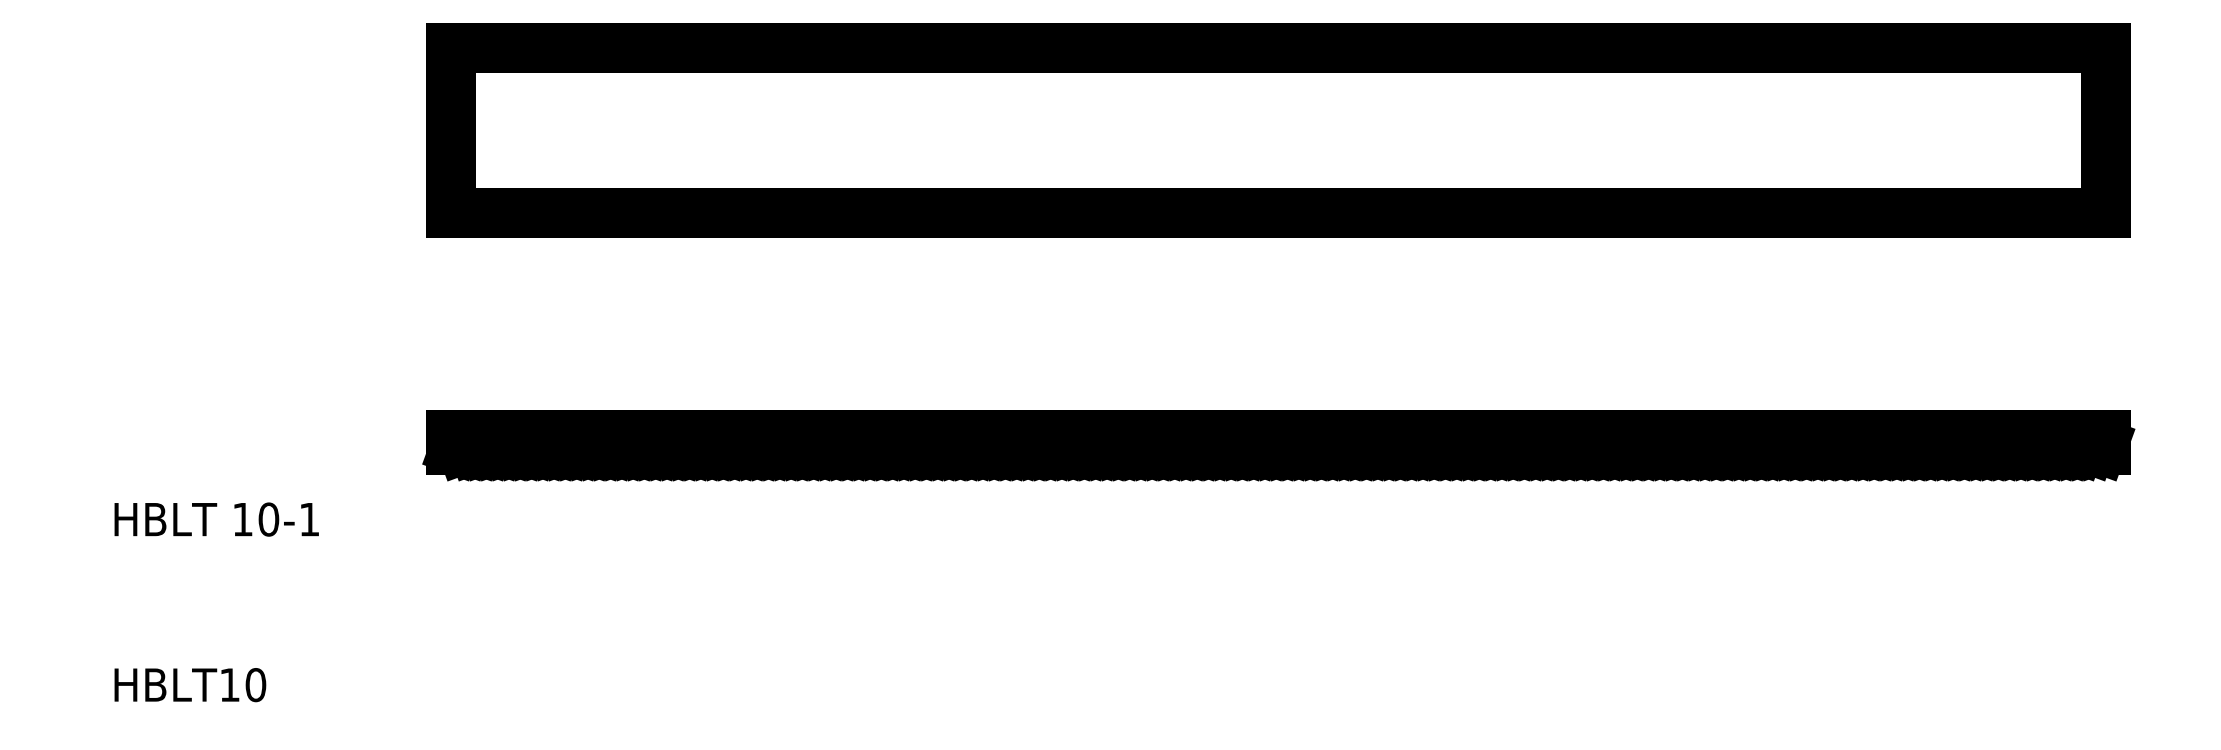
<metadata>
{"format":"dxf","ext":"dxf","renderer":"ezdxf+matplotlib","layout":"modelspace","background":"white","min_lineweight":24,"dpi":150}
</metadata>
<code>
0
SECTION
2
ENTITIES
0
TEXT
8
0
10
10
20
10
30
0
40
2
1
HBLT10
0
TEXT
8
0
10
10
20
20
30
0
40
2
1
HBLT 10-1
0
LINE
8
0
10
31.82
20
25.57
30
0
11
31.95
21
25.23
31
0
0
LINE
8
0
10
31.44
20
25.23
30
0
11
31.56
21
25.57
31
0
0
LINE
8
0
10
30.6
20
25.57
30
0
11
130.6
21
25.57
31
0
0
LINE
8
0
10
30.6
20
25.23
30
0
11
130.6
21
25.23
31
0
0
LINE
8
0
10
30.6
20
26.13
30
0
11
130.6
21
26.13
31
0
0
LINE
8
0
10
31.14
20
25.57
30
0
11
31.26
21
25.23
31
0
0
LINE
8
0
10
30.76
20
25.23
30
0
11
30.88
21
25.57
31
0
0
LINE
8
0
10
30.6
20
26.13
30
0
11
30.6
21
25.23
31
0
0
LINE
8
0
10
130.6
20
26.13
30
0
11
130.6
21
25.23
31
0
0
LINE
8
0
10
32.5
20
25.57
30
0
11
32.63
21
25.23
31
0
0
LINE
8
0
10
32.12
20
25.23
30
0
11
32.25
21
25.57
31
0
0
LINE
8
0
10
33.49
20
25.23
30
0
11
33.61
21
25.57
31
0
0
LINE
8
0
10
33.87
20
25.57
30
0
11
33.99
21
25.23
31
0
0
LINE
8
0
10
33.19
20
25.57
30
0
11
33.31
21
25.23
31
0
0
LINE
8
0
10
32.8
20
25.23
30
0
11
32.93
21
25.57
31
0
0
LINE
8
0
10
34.85
20
25.23
30
0
11
34.97
21
25.57
31
0
0
LINE
8
0
10
35.23
20
25.57
30
0
11
35.36
21
25.23
31
0
0
LINE
8
0
10
34.55
20
25.57
30
0
11
34.67
21
25.23
31
0
0
LINE
8
0
10
34.17
20
25.23
30
0
11
34.29
21
25.57
31
0
0
LINE
8
0
10
36.21
20
25.23
30
0
11
36.34
21
25.57
31
0
0
LINE
8
0
10
36.59
20
25.57
30
0
11
36.72
21
25.23
31
0
0
LINE
8
0
10
35.91
20
25.57
30
0
11
36.04
21
25.23
31
0
0
LINE
8
0
10
35.53
20
25.23
30
0
11
35.66
21
25.57
31
0
0
LINE
8
0
10
37.58
20
25.23
30
0
11
37.7
21
25.57
31
0
0
LINE
8
0
10
37.96
20
25.57
30
0
11
38.08
21
25.23
31
0
0
LINE
8
0
10
37.28
20
25.57
30
0
11
37.4
21
25.23
31
0
0
LINE
8
0
10
36.89
20
25.23
30
0
11
37.02
21
25.57
31
0
0
LINE
8
0
10
38.94
20
25.23
30
0
11
39.06
21
25.57
31
0
0
LINE
8
0
10
39.32
20
25.57
30
0
11
39.45
21
25.23
31
0
0
LINE
8
0
10
38.64
20
25.57
30
0
11
38.76
21
25.23
31
0
0
LINE
8
0
10
38.26
20
25.23
30
0
11
38.38
21
25.57
31
0
0
LINE
8
0
10
40.3
20
25.23
30
0
11
40.43
21
25.57
31
0
0
LINE
8
0
10
40.69
20
25.57
30
0
11
40.81
21
25.23
31
0
0
LINE
8
0
10
40
20
25.57
30
0
11
40.13
21
25.23
31
0
0
LINE
8
0
10
39.62
20
25.23
30
0
11
39.75
21
25.57
31
0
0
LINE
8
0
10
41.67
20
25.23
30
0
11
41.79
21
25.57
31
0
0
LINE
8
0
10
42.05
20
25.57
30
0
11
42.17
21
25.23
31
0
0
LINE
8
0
10
41.37
20
25.57
30
0
11
41.49
21
25.23
31
0
0
LINE
8
0
10
40.99
20
25.23
30
0
11
41.11
21
25.57
31
0
0
LINE
8
0
10
43.71
20
25.23
30
0
11
43.84
21
25.57
31
0
0
LINE
8
0
10
44.09
20
25.57
30
0
11
44.22
21
25.23
31
0
0
LINE
8
0
10
44.39
20
25.23
30
0
11
44.52
21
25.57
31
0
0
LINE
8
0
10
43.03
20
25.23
30
0
11
43.15
21
25.57
31
0
0
LINE
8
0
10
43.41
20
25.57
30
0
11
43.54
21
25.23
31
0
0
LINE
8
0
10
42.73
20
25.57
30
0
11
42.85
21
25.23
31
0
0
LINE
8
0
10
42.35
20
25.23
30
0
11
42.47
21
25.57
31
0
0
LINE
8
0
10
47.8
20
25.23
30
0
11
47.93
21
25.57
31
0
0
LINE
8
0
10
48.18
20
25.57
30
0
11
48.31
21
25.23
31
0
0
LINE
8
0
10
48.48
20
25.23
30
0
11
48.61
21
25.57
31
0
0
LINE
8
0
10
46.44
20
25.23
30
0
11
46.56
21
25.57
31
0
0
LINE
8
0
10
46.82
20
25.57
30
0
11
46.95
21
25.23
31
0
0
LINE
8
0
10
47.5
20
25.57
30
0
11
47.63
21
25.23
31
0
0
LINE
8
0
10
47.12
20
25.23
30
0
11
47.25
21
25.57
31
0
0
LINE
8
0
10
45.08
20
25.23
30
0
11
45.2
21
25.57
31
0
0
LINE
8
0
10
45.46
20
25.57
30
0
11
45.58
21
25.23
31
0
0
LINE
8
0
10
46.14
20
25.57
30
0
11
46.26
21
25.23
31
0
0
LINE
8
0
10
45.76
20
25.23
30
0
11
45.88
21
25.57
31
0
0
LINE
8
0
10
44.78
20
25.57
30
0
11
44.9
21
25.23
31
0
0
LINE
8
0
10
51.89
20
25.23
30
0
11
52.02
21
25.57
31
0
0
LINE
8
0
10
52.28
20
25.57
30
0
11
52.4
21
25.23
31
0
0
LINE
8
0
10
52.58
20
25.23
30
0
11
52.7
21
25.57
31
0
0
LINE
8
0
10
50.53
20
25.23
30
0
11
50.65
21
25.57
31
0
0
LINE
8
0
10
50.91
20
25.57
30
0
11
51.04
21
25.23
31
0
0
LINE
8
0
10
51.59
20
25.57
30
0
11
51.72
21
25.23
31
0
0
LINE
8
0
10
51.21
20
25.23
30
0
11
51.34
21
25.57
31
0
0
LINE
8
0
10
49.17
20
25.23
30
0
11
49.29
21
25.57
31
0
0
LINE
8
0
10
49.55
20
25.57
30
0
11
49.67
21
25.23
31
0
0
LINE
8
0
10
50.23
20
25.57
30
0
11
50.35
21
25.23
31
0
0
LINE
8
0
10
49.85
20
25.23
30
0
11
49.97
21
25.57
31
0
0
LINE
8
0
10
48.87
20
25.57
30
0
11
48.99
21
25.23
31
0
0
LINE
8
0
10
52.96
20
25.57
30
0
11
53.08
21
25.23
31
0
0
LINE
8
0
10
54.62
20
25.23
30
0
11
54.74
21
25.57
31
0
0
LINE
8
0
10
55
20
25.57
30
0
11
55.13
21
25.23
31
0
0
LINE
8
0
10
55.3
20
25.23
30
0
11
55.43
21
25.57
31
0
0
LINE
8
0
10
53.94
20
25.23
30
0
11
54.06
21
25.57
31
0
0
LINE
8
0
10
54.32
20
25.57
30
0
11
54.44
21
25.23
31
0
0
LINE
8
0
10
53.64
20
25.57
30
0
11
53.76
21
25.23
31
0
0
LINE
8
0
10
53.26
20
25.23
30
0
11
53.38
21
25.57
31
0
0
LINE
8
0
10
58.71
20
25.23
30
0
11
58.84
21
25.57
31
0
0
LINE
8
0
10
59.09
20
25.57
30
0
11
59.22
21
25.23
31
0
0
LINE
8
0
10
59.39
20
25.23
30
0
11
59.52
21
25.57
31
0
0
LINE
8
0
10
57.35
20
25.23
30
0
11
57.47
21
25.57
31
0
0
LINE
8
0
10
57.73
20
25.57
30
0
11
57.85
21
25.23
31
0
0
LINE
8
0
10
58.41
20
25.57
30
0
11
58.54
21
25.23
31
0
0
LINE
8
0
10
58.03
20
25.23
30
0
11
58.15
21
25.57
31
0
0
LINE
8
0
10
55.98
20
25.23
30
0
11
56.11
21
25.57
31
0
0
LINE
8
0
10
56.37
20
25.57
30
0
11
56.49
21
25.23
31
0
0
LINE
8
0
10
57.05
20
25.57
30
0
11
57.17
21
25.23
31
0
0
LINE
8
0
10
56.67
20
25.23
30
0
11
56.79
21
25.57
31
0
0
LINE
8
0
10
55.68
20
25.57
30
0
11
55.81
21
25.23
31
0
0
LINE
8
0
10
62.8
20
25.23
30
0
11
62.93
21
25.57
31
0
0
LINE
8
0
10
63.18
20
25.57
30
0
11
63.31
21
25.23
31
0
0
LINE
8
0
10
63.48
20
25.23
30
0
11
63.61
21
25.57
31
0
0
LINE
8
0
10
61.44
20
25.23
30
0
11
61.56
21
25.57
31
0
0
LINE
8
0
10
61.82
20
25.57
30
0
11
61.94
21
25.23
31
0
0
LINE
8
0
10
62.5
20
25.57
30
0
11
62.63
21
25.23
31
0
0
LINE
8
0
10
62.12
20
25.23
30
0
11
62.24
21
25.57
31
0
0
LINE
8
0
10
60.07
20
25.23
30
0
11
60.2
21
25.57
31
0
0
LINE
8
0
10
60.46
20
25.57
30
0
11
60.58
21
25.23
31
0
0
LINE
8
0
10
61.14
20
25.57
30
0
11
61.26
21
25.23
31
0
0
LINE
8
0
10
60.76
20
25.23
30
0
11
60.88
21
25.57
31
0
0
LINE
8
0
10
59.77
20
25.57
30
0
11
59.9
21
25.23
31
0
0
LINE
8
0
10
66.59
20
25.57
30
0
11
66.72
21
25.23
31
0
0
LINE
8
0
10
67.57
20
25.23
30
0
11
67.7
21
25.57
31
0
0
LINE
8
0
10
67.27
20
25.57
30
0
11
67.4
21
25.23
31
0
0
LINE
8
0
10
66.89
20
25.23
30
0
11
67.02
21
25.57
31
0
0
LINE
8
0
10
64.17
20
25.23
30
0
11
64.29
21
25.57
31
0
0
LINE
8
0
10
64.55
20
25.57
30
0
11
64.67
21
25.23
31
0
0
LINE
8
0
10
65.23
20
25.57
30
0
11
65.35
21
25.23
31
0
0
LINE
8
0
10
64.85
20
25.23
30
0
11
64.97
21
25.57
31
0
0
LINE
8
0
10
66.21
20
25.23
30
0
11
66.33
21
25.57
31
0
0
LINE
8
0
10
65.91
20
25.57
30
0
11
66.03
21
25.23
31
0
0
LINE
8
0
10
65.53
20
25.23
30
0
11
65.65
21
25.57
31
0
0
LINE
8
0
10
63.87
20
25.57
30
0
11
63.99
21
25.23
31
0
0
LINE
8
0
10
70.68
20
25.57
30
0
11
70.81
21
25.23
31
0
0
LINE
8
0
10
71.66
20
25.23
30
0
11
71.79
21
25.57
31
0
0
LINE
8
0
10
71.36
20
25.57
30
0
11
71.49
21
25.23
31
0
0
LINE
8
0
10
70.98
20
25.23
30
0
11
71.11
21
25.57
31
0
0
LINE
8
0
10
67.96
20
25.57
30
0
11
68.08
21
25.23
31
0
0
LINE
8
0
10
68.94
20
25.23
30
0
11
69.06
21
25.57
31
0
0
LINE
8
0
10
69.32
20
25.57
30
0
11
69.44
21
25.23
31
0
0
LINE
8
0
10
68.64
20
25.57
30
0
11
68.76
21
25.23
31
0
0
LINE
8
0
10
68.26
20
25.23
30
0
11
68.38
21
25.57
31
0
0
LINE
8
0
10
70.3
20
25.23
30
0
11
70.43
21
25.57
31
0
0
LINE
8
0
10
70
20
25.57
30
0
11
70.13
21
25.23
31
0
0
LINE
8
0
10
69.62
20
25.23
30
0
11
69.74
21
25.57
31
0
0
LINE
8
0
10
74.77
20
25.57
30
0
11
74.9
21
25.23
31
0
0
LINE
8
0
10
72.05
20
25.57
30
0
11
72.17
21
25.23
31
0
0
LINE
8
0
10
73.03
20
25.23
30
0
11
73.15
21
25.57
31
0
0
LINE
8
0
10
73.41
20
25.57
30
0
11
73.53
21
25.23
31
0
0
LINE
8
0
10
72.73
20
25.57
30
0
11
72.85
21
25.23
31
0
0
LINE
8
0
10
72.35
20
25.23
30
0
11
72.47
21
25.57
31
0
0
LINE
8
0
10
74.39
20
25.23
30
0
11
74.52
21
25.57
31
0
0
LINE
8
0
10
74.09
20
25.57
30
0
11
74.22
21
25.23
31
0
0
LINE
8
0
10
73.71
20
25.23
30
0
11
73.83
21
25.57
31
0
0
LINE
8
0
10
76.44
20
25.23
30
0
11
76.56
21
25.57
31
0
0
LINE
8
0
10
76.82
20
25.57
30
0
11
76.94
21
25.23
31
0
0
LINE
8
0
10
77.12
20
25.23
30
0
11
77.24
21
25.57
31
0
0
LINE
8
0
10
75.76
20
25.23
30
0
11
75.88
21
25.57
31
0
0
LINE
8
0
10
76.14
20
25.57
30
0
11
76.26
21
25.23
31
0
0
LINE
8
0
10
75.46
20
25.57
30
0
11
75.58
21
25.23
31
0
0
LINE
8
0
10
75.07
20
25.23
30
0
11
75.2
21
25.57
31
0
0
LINE
8
0
10
80.53
20
25.23
30
0
11
80.65
21
25.57
31
0
0
LINE
8
0
10
80.91
20
25.57
30
0
11
81.03
21
25.23
31
0
0
LINE
8
0
10
81.21
20
25.23
30
0
11
81.33
21
25.57
31
0
0
LINE
8
0
10
79.16
20
25.23
30
0
11
79.29
21
25.57
31
0
0
LINE
8
0
10
79.55
20
25.57
30
0
11
79.67
21
25.23
31
0
0
LINE
8
0
10
80.23
20
25.57
30
0
11
80.35
21
25.23
31
0
0
LINE
8
0
10
79.85
20
25.23
30
0
11
79.97
21
25.57
31
0
0
LINE
8
0
10
77.8
20
25.23
30
0
11
77.92
21
25.57
31
0
0
LINE
8
0
10
78.18
20
25.57
30
0
11
78.31
21
25.23
31
0
0
LINE
8
0
10
78.86
20
25.57
30
0
11
78.99
21
25.23
31
0
0
LINE
8
0
10
78.48
20
25.23
30
0
11
78.61
21
25.57
31
0
0
LINE
8
0
10
77.5
20
25.57
30
0
11
77.62
21
25.23
31
0
0
LINE
8
0
10
84.62
20
25.23
30
0
11
84.74
21
25.57
31
0
0
LINE
8
0
10
85
20
25.57
30
0
11
85.12
21
25.23
31
0
0
LINE
8
0
10
85.3
20
25.23
30
0
11
85.42
21
25.57
31
0
0
LINE
8
0
10
83.25
20
25.23
30
0
11
83.38
21
25.57
31
0
0
LINE
8
0
10
83.64
20
25.57
30
0
11
83.76
21
25.23
31
0
0
LINE
8
0
10
84.32
20
25.57
30
0
11
84.44
21
25.23
31
0
0
LINE
8
0
10
83.94
20
25.23
30
0
11
84.06
21
25.57
31
0
0
LINE
8
0
10
81.89
20
25.23
30
0
11
82.02
21
25.57
31
0
0
LINE
8
0
10
82.27
20
25.57
30
0
11
82.4
21
25.23
31
0
0
LINE
8
0
10
82.95
20
25.57
30
0
11
83.08
21
25.23
31
0
0
LINE
8
0
10
82.57
20
25.23
30
0
11
82.7
21
25.57
31
0
0
LINE
8
0
10
81.59
20
25.57
30
0
11
81.72
21
25.23
31
0
0
LINE
8
0
10
88.41
20
25.57
30
0
11
88.53
21
25.23
31
0
0
LINE
8
0
10
89.39
20
25.23
30
0
11
89.51
21
25.57
31
0
0
LINE
8
0
10
89.09
20
25.57
30
0
11
89.22
21
25.23
31
0
0
LINE
8
0
10
88.71
20
25.23
30
0
11
88.83
21
25.57
31
0
0
LINE
8
0
10
85.98
20
25.23
30
0
11
86.11
21
25.57
31
0
0
LINE
8
0
10
86.36
20
25.57
30
0
11
86.49
21
25.23
31
0
0
LINE
8
0
10
87.05
20
25.57
30
0
11
87.17
21
25.23
31
0
0
LINE
8
0
10
86.66
20
25.23
30
0
11
86.79
21
25.57
31
0
0
LINE
8
0
10
88.03
20
25.23
30
0
11
88.15
21
25.57
31
0
0
LINE
8
0
10
87.73
20
25.57
30
0
11
87.85
21
25.23
31
0
0
LINE
8
0
10
87.35
20
25.23
30
0
11
87.47
21
25.57
31
0
0
LINE
8
0
10
85.68
20
25.57
30
0
11
85.81
21
25.23
31
0
0
LINE
8
0
10
92.5
20
25.57
30
0
11
92.62
21
25.23
31
0
0
LINE
8
0
10
93.48
20
25.23
30
0
11
93.61
21
25.57
31
0
0
LINE
8
0
10
93.18
20
25.57
30
0
11
93.31
21
25.23
31
0
0
LINE
8
0
10
92.8
20
25.23
30
0
11
92.92
21
25.57
31
0
0
LINE
8
0
10
89.77
20
25.57
30
0
11
89.9
21
25.23
31
0
0
LINE
8
0
10
90.75
20
25.23
30
0
11
90.88
21
25.57
31
0
0
LINE
8
0
10
91.14
20
25.57
30
0
11
91.26
21
25.23
31
0
0
LINE
8
0
10
90.45
20
25.57
30
0
11
90.58
21
25.23
31
0
0
LINE
8
0
10
90.07
20
25.23
30
0
11
90.2
21
25.57
31
0
0
LINE
8
0
10
92.12
20
25.23
30
0
11
92.24
21
25.57
31
0
0
LINE
8
0
10
91.82
20
25.57
30
0
11
91.94
21
25.23
31
0
0
LINE
8
0
10
91.44
20
25.23
30
0
11
91.56
21
25.57
31
0
0
LINE
8
0
10
96.89
20
25.23
30
0
11
97.01
21
25.57
31
0
0
LINE
8
0
10
97.27
20
25.57
30
0
11
97.4
21
25.23
31
0
0
LINE
8
0
10
97.57
20
25.23
30
0
11
97.7
21
25.57
31
0
0
LINE
8
0
10
96.59
20
25.57
30
0
11
96.71
21
25.23
31
0
0
LINE
8
0
10
93.86
20
25.57
30
0
11
93.99
21
25.23
31
0
0
LINE
8
0
10
94.84
20
25.23
30
0
11
94.97
21
25.57
31
0
0
LINE
8
0
10
95.23
20
25.57
30
0
11
95.35
21
25.23
31
0
0
LINE
8
0
10
94.54
20
25.57
30
0
11
94.67
21
25.23
31
0
0
LINE
8
0
10
94.16
20
25.23
30
0
11
94.29
21
25.57
31
0
0
LINE
8
0
10
96.21
20
25.23
30
0
11
96.33
21
25.57
31
0
0
LINE
8
0
10
95.91
20
25.57
30
0
11
96.03
21
25.23
31
0
0
LINE
8
0
10
95.53
20
25.23
30
0
11
95.65
21
25.57
31
0
0
LINE
8
0
10
99.32
20
25.57
30
0
11
99.44
21
25.23
31
0
0
LINE
8
0
10
100.3
20
25.23
30
0
11
100.4
21
25.57
31
0
0
LINE
8
0
10
100.7
20
25.57
30
0
11
100.8
21
25.23
31
0
0
LINE
8
0
10
100
20
25.57
30
0
11
100.1
21
25.23
31
0
0
LINE
8
0
10
99.62
20
25.23
30
0
11
99.74
21
25.57
31
0
0
LINE
8
0
10
101.7
20
25.23
30
0
11
101.8
21
25.57
31
0
0
LINE
8
0
10
101.4
20
25.57
30
0
11
101.5
21
25.23
31
0
0
LINE
8
0
10
101
20
25.23
30
0
11
101.1
21
25.57
31
0
0
LINE
8
0
10
97.95
20
25.57
30
0
11
98.08
21
25.23
31
0
0
LINE
8
0
10
98.94
20
25.23
30
0
11
99.06
21
25.57
31
0
0
LINE
8
0
10
98.64
20
25.57
30
0
11
98.76
21
25.23
31
0
0
LINE
8
0
10
98.25
20
25.23
30
0
11
98.38
21
25.57
31
0
0
LINE
8
0
10
103.4
20
25.57
30
0
11
103.5
21
25.23
31
0
0
LINE
8
0
10
104.4
20
25.23
30
0
11
104.5
21
25.57
31
0
0
LINE
8
0
10
104.8
20
25.57
30
0
11
104.9
21
25.23
31
0
0
LINE
8
0
10
104.1
20
25.57
30
0
11
104.2
21
25.23
31
0
0
LINE
8
0
10
103.7
20
25.23
30
0
11
103.8
21
25.57
31
0
0
LINE
8
0
10
105.8
20
25.23
30
0
11
105.9
21
25.57
31
0
0
LINE
8
0
10
105.5
20
25.57
30
0
11
105.6
21
25.23
31
0
0
LINE
8
0
10
105.1
20
25.23
30
0
11
105.2
21
25.57
31
0
0
LINE
8
0
10
102
20
25.57
30
0
11
102.2
21
25.23
31
0
0
LINE
8
0
10
103
20
25.23
30
0
11
103.2
21
25.57
31
0
0
LINE
8
0
10
102.7
20
25.57
30
0
11
102.9
21
25.23
31
0
0
LINE
8
0
10
102.3
20
25.23
30
0
11
102.5
21
25.57
31
0
0
LINE
8
0
10
107.5
20
25.57
30
0
11
107.6
21
25.23
31
0
0
LINE
8
0
10
109.2
20
25.23
30
0
11
109.3
21
25.57
31
0
0
LINE
8
0
10
109.5
20
25.57
30
0
11
109.7
21
25.23
31
0
0
LINE
8
0
10
109.8
20
25.23
30
0
11
110
21
25.57
31
0
0
LINE
8
0
10
108.5
20
25.23
30
0
11
108.6
21
25.57
31
0
0
LINE
8
0
10
108.9
20
25.57
30
0
11
109
21
25.23
31
0
0
LINE
8
0
10
108.2
20
25.57
30
0
11
108.3
21
25.23
31
0
0
LINE
8
0
10
107.8
20
25.23
30
0
11
107.9
21
25.57
31
0
0
LINE
8
0
10
106.1
20
25.57
30
0
11
106.3
21
25.23
31
0
0
LINE
8
0
10
107.1
20
25.23
30
0
11
107.2
21
25.57
31
0
0
LINE
8
0
10
106.8
20
25.57
30
0
11
106.9
21
25.23
31
0
0
LINE
8
0
10
106.4
20
25.23
30
0
11
106.6
21
25.57
31
0
0
LINE
8
0
10
113.3
20
25.23
30
0
11
113.4
21
25.57
31
0
0
LINE
8
0
10
113.6
20
25.57
30
0
11
113.8
21
25.23
31
0
0
LINE
8
0
10
113.9
20
25.23
30
0
11
114.1
21
25.57
31
0
0
LINE
8
0
10
111.9
20
25.23
30
0
11
112
21
25.57
31
0
0
LINE
8
0
10
112.3
20
25.57
30
0
11
112.4
21
25.23
31
0
0
LINE
8
0
10
113
20
25.57
30
0
11
113.1
21
25.23
31
0
0
LINE
8
0
10
112.6
20
25.23
30
0
11
112.7
21
25.57
31
0
0
LINE
8
0
10
111.6
20
25.57
30
0
11
111.7
21
25.23
31
0
0
LINE
8
0
10
110.5
20
25.23
30
0
11
110.6
21
25.57
31
0
0
LINE
8
0
10
110.9
20
25.57
30
0
11
111
21
25.23
31
0
0
LINE
8
0
10
111.2
20
25.23
30
0
11
111.3
21
25.57
31
0
0
LINE
8
0
10
110.2
20
25.57
30
0
11
110.3
21
25.23
31
0
0
LINE
8
0
10
117.3
20
25.23
30
0
11
117.5
21
25.57
31
0
0
LINE
8
0
10
117.7
20
25.57
30
0
11
117.8
21
25.23
31
0
0
LINE
8
0
10
118
20
25.23
30
0
11
118.1
21
25.57
31
0
0
LINE
8
0
10
116
20
25.23
30
0
11
116.1
21
25.57
31
0
0
LINE
8
0
10
116.4
20
25.57
30
0
11
116.5
21
25.23
31
0
0
LINE
8
0
10
117
20
25.57
30
0
11
117.2
21
25.23
31
0
0
LINE
8
0
10
116.7
20
25.23
30
0
11
116.8
21
25.57
31
0
0
LINE
8
0
10
115.7
20
25.57
30
0
11
115.8
21
25.23
31
0
0
LINE
8
0
10
114.6
20
25.23
30
0
11
114.7
21
25.57
31
0
0
LINE
8
0
10
115
20
25.57
30
0
11
115.1
21
25.23
31
0
0
LINE
8
0
10
115.3
20
25.23
30
0
11
115.4
21
25.57
31
0
0
LINE
8
0
10
114.3
20
25.57
30
0
11
114.4
21
25.23
31
0
0
LINE
8
0
10
118.4
20
25.57
30
0
11
118.5
21
25.23
31
0
0
LINE
8
0
10
118.7
20
25.23
30
0
11
118.8
21
25.57
31
0
0
LINE
8
0
10
119.1
20
25.57
30
0
11
119.2
21
25.23
31
0
0
LINE
8
0
10
119.4
20
25.23
30
0
11
119.5
21
25.57
31
0
0
LINE
8
0
10
122.5
20
25.57
30
0
11
122.6
21
25.23
31
0
0
LINE
8
0
10
123.5
20
25.23
30
0
11
123.6
21
25.57
31
0
0
LINE
8
0
10
123.2
20
25.57
30
0
11
123.3
21
25.23
31
0
0
LINE
8
0
10
122.8
20
25.23
30
0
11
122.9
21
25.57
31
0
0
LINE
8
0
10
120.1
20
25.23
30
0
11
120.2
21
25.57
31
0
0
LINE
8
0
10
120.5
20
25.57
30
0
11
120.6
21
25.23
31
0
0
LINE
8
0
10
121.1
20
25.57
30
0
11
121.3
21
25.23
31
0
0
LINE
8
0
10
120.8
20
25.23
30
0
11
120.9
21
25.57
31
0
0
LINE
8
0
10
122.1
20
25.23
30
0
11
122.2
21
25.57
31
0
0
LINE
8
0
10
121.8
20
25.57
30
0
11
121.9
21
25.23
31
0
0
LINE
8
0
10
121.4
20
25.23
30
0
11
121.6
21
25.57
31
0
0
LINE
8
0
10
119.8
20
25.57
30
0
11
119.9
21
25.23
31
0
0
LINE
8
0
10
126.6
20
25.57
30
0
11
126.7
21
25.23
31
0
0
LINE
8
0
10
127.6
20
25.23
30
0
11
127.7
21
25.57
31
0
0
LINE
8
0
10
127.3
20
25.57
30
0
11
127.4
21
25.23
31
0
0
LINE
8
0
10
126.9
20
25.23
30
0
11
127
21
25.57
31
0
0
LINE
8
0
10
123.9
20
25.57
30
0
11
124
21
25.23
31
0
0
LINE
8
0
10
124.8
20
25.23
30
0
11
125
21
25.57
31
0
0
LINE
8
0
10
125.2
20
25.57
30
0
11
125.3
21
25.23
31
0
0
LINE
8
0
10
124.5
20
25.57
30
0
11
124.7
21
25.23
31
0
0
LINE
8
0
10
124.2
20
25.23
30
0
11
124.3
21
25.57
31
0
0
LINE
8
0
10
126.2
20
25.23
30
0
11
126.3
21
25.57
31
0
0
LINE
8
0
10
125.9
20
25.57
30
0
11
126
21
25.23
31
0
0
LINE
8
0
10
125.5
20
25.23
30
0
11
125.6
21
25.57
31
0
0
LINE
8
0
10
128
20
25.57
30
0
11
128.1
21
25.23
31
0
0
LINE
8
0
10
128.9
20
25.23
30
0
11
129.1
21
25.57
31
0
0
LINE
8
0
10
129.3
20
25.57
30
0
11
129.4
21
25.23
31
0
0
LINE
8
0
10
128.6
20
25.57
30
0
11
128.8
21
25.23
31
0
0
LINE
8
0
10
128.3
20
25.23
30
0
11
128.4
21
25.57
31
0
0
LINE
8
0
10
130.3
20
25.23
30
0
11
130.4
21
25.57
31
0
0
LINE
8
0
10
130
20
25.57
30
0
11
130.1
21
25.23
31
0
0
LINE
8
0
10
129.6
20
25.23
30
0
11
129.7
21
25.57
31
0
0
LINE
8
0
10
30.6
20
49.51
30
0
11
130.6
21
49.51
31
0
0
LINE
8
0
10
130.6
20
49.51
30
0
11
130.6
21
39.51
31
0
0
LINE
8
0
10
30.6
20
39.51
30
0
11
130.6
21
39.51
31
0
0
LINE
8
0
10
30.6
20
49.51
30
0
11
30.6
21
39.51
31
0
0
ENDSEC
0
EOF

</code>
